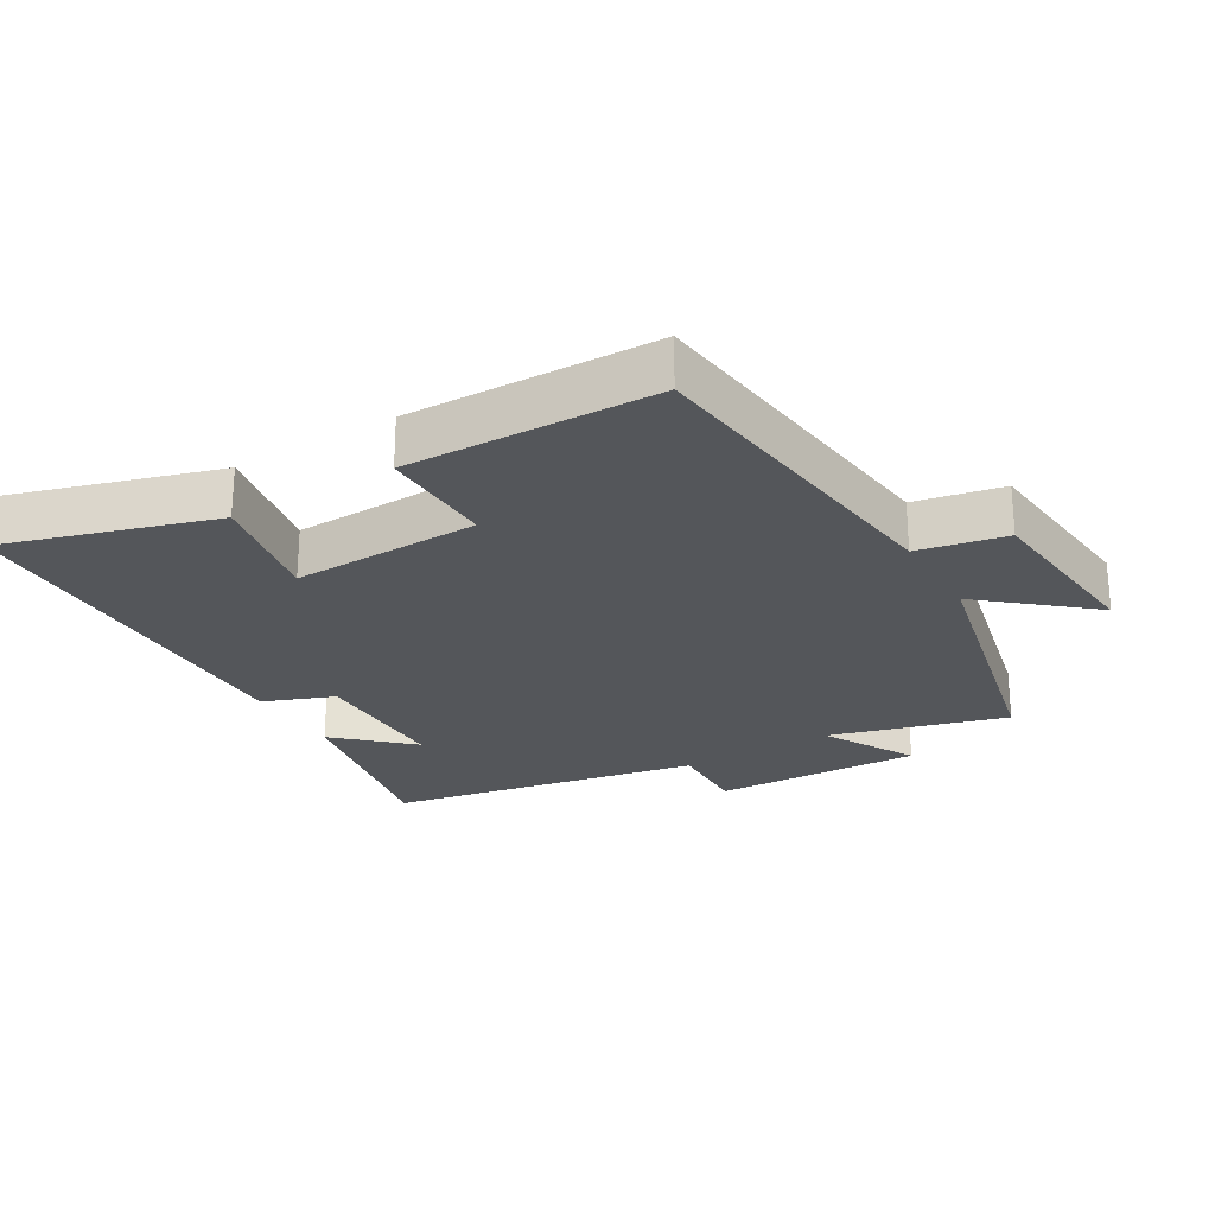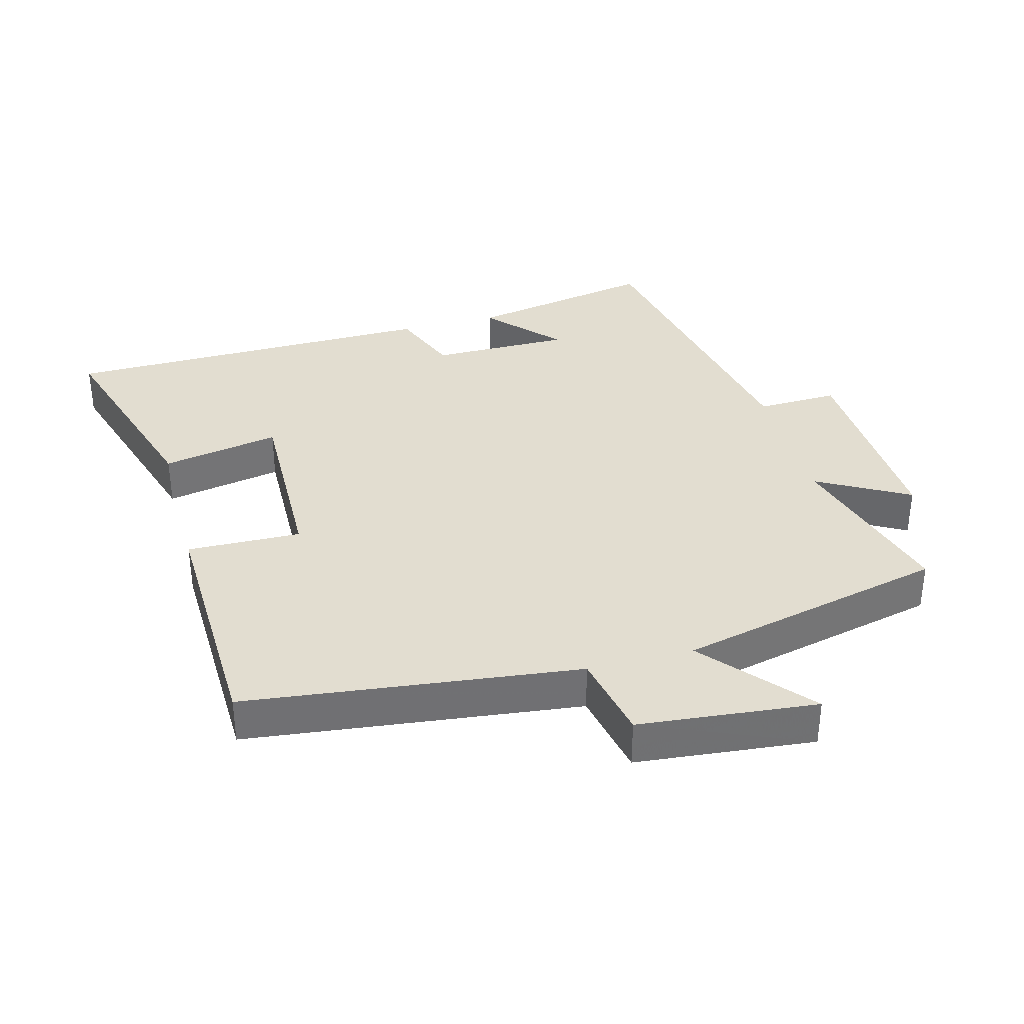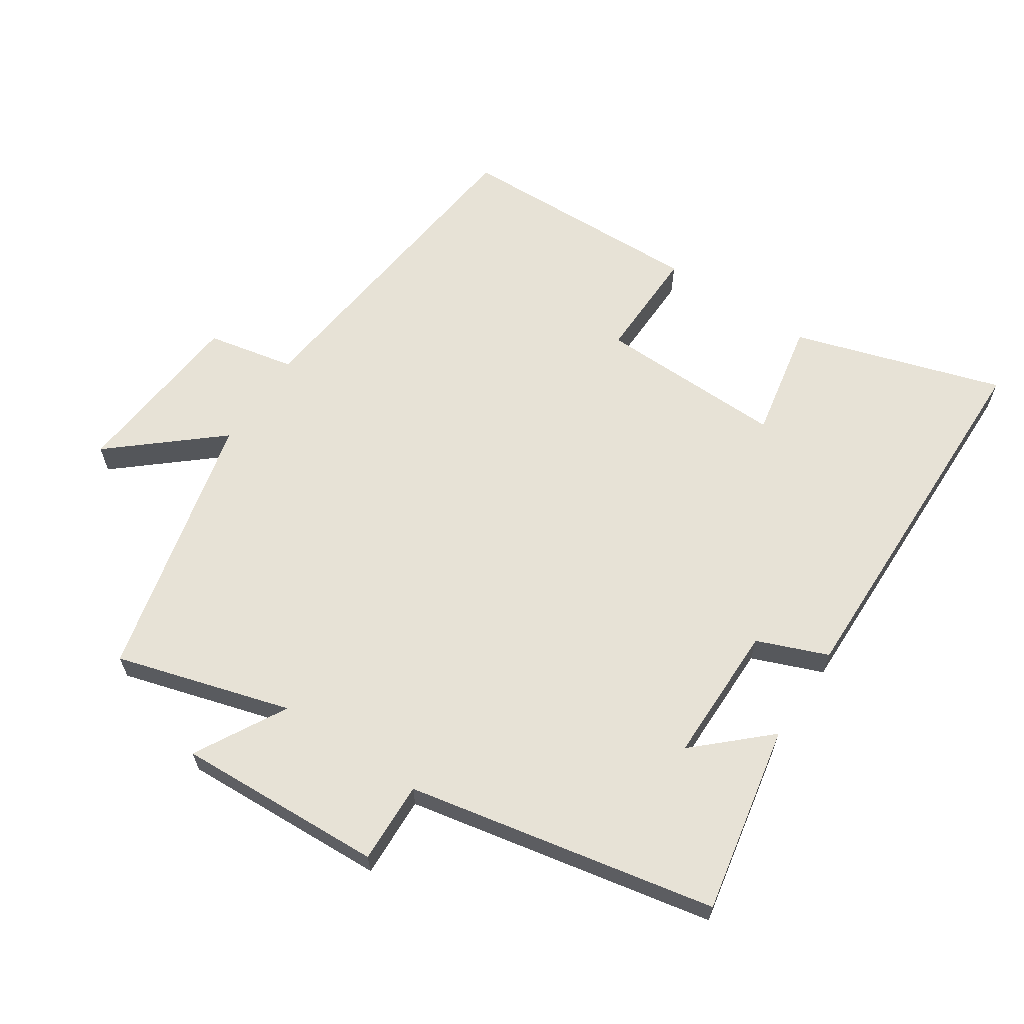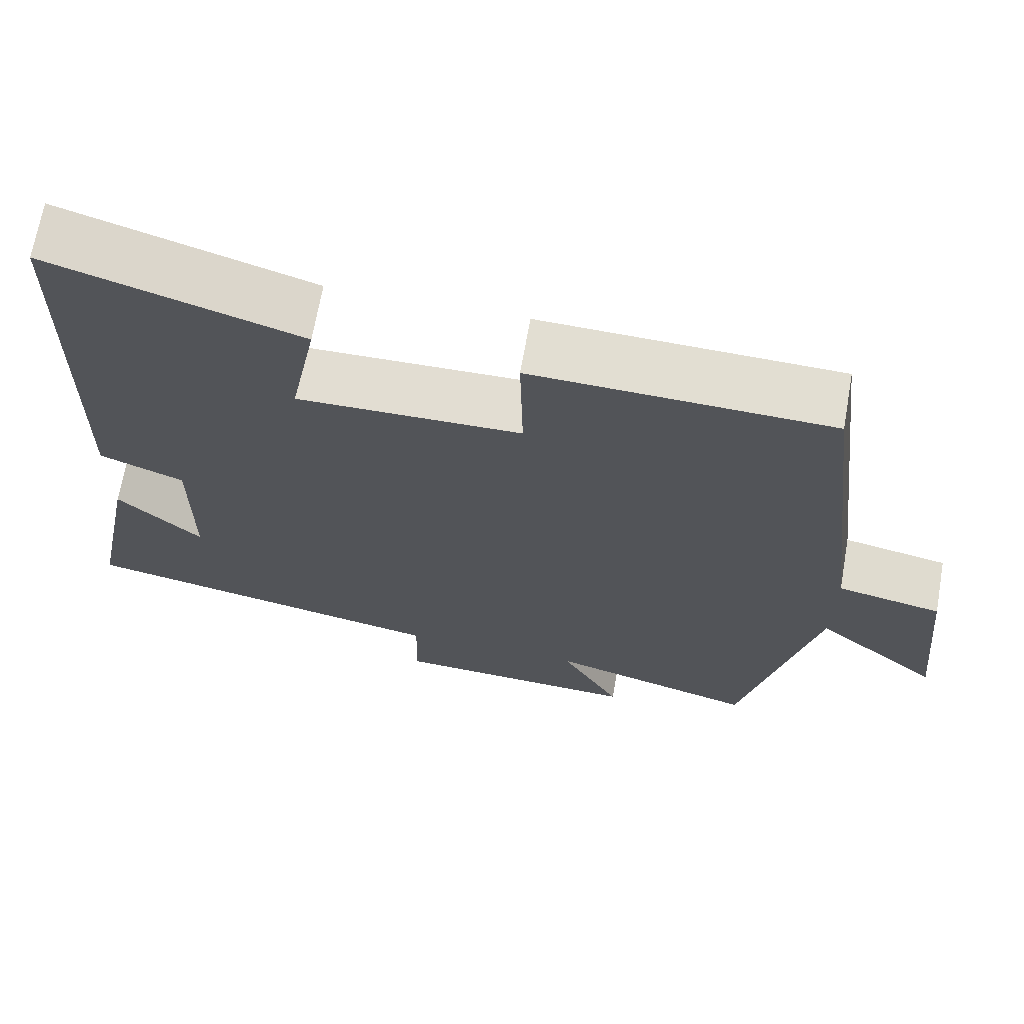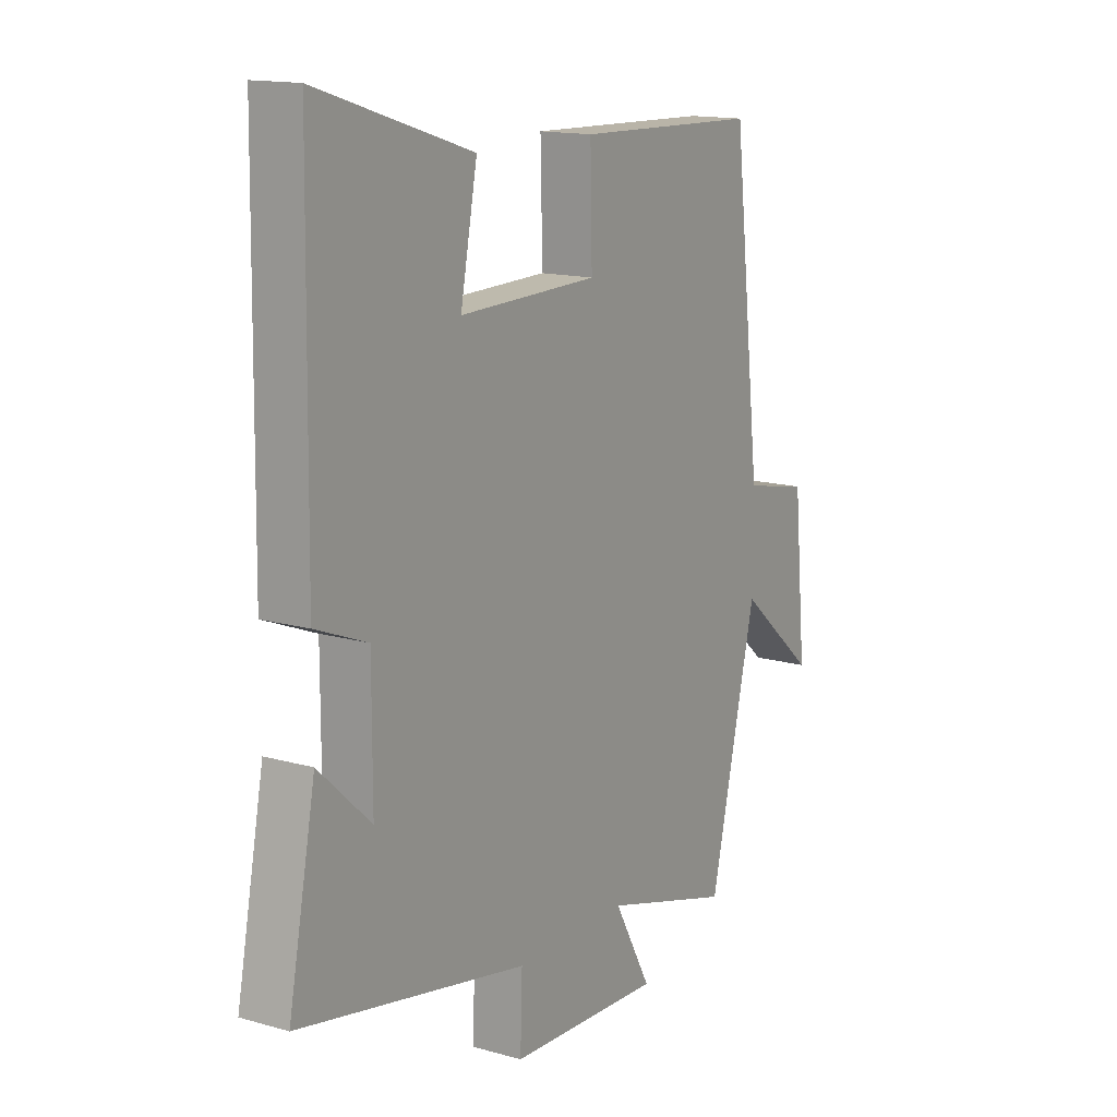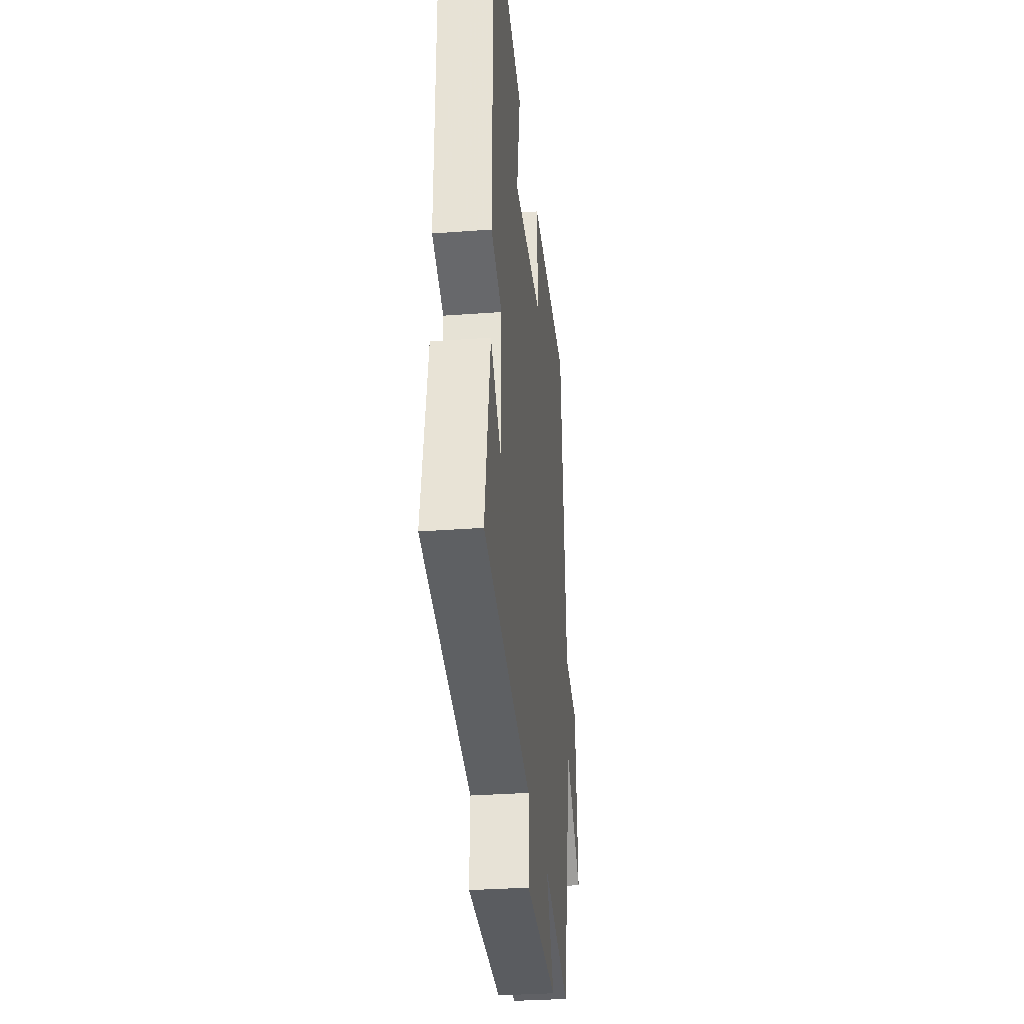
<metadata>
{"format":"obj","ext":"obj","renderer":"f3d","projection":"perspective","resolution":1024,"background":"white","views":[{"elev":-25.6,"azim":30.8,"up":"+Y"},{"elev":35.4,"azim":75.1,"up":"+Y"},{"elev":63.4,"azim":-146.5,"up":"+Y"},{"elev":68.1,"azim":10.0,"up":"+Z"},{"elev":14.5,"azim":-58.2,"up":"+Z"},{"elev":-31.3,"azim":-83.9,"up":"+Z"}]}
</metadata>
<code>
v -0.555 0.07 -0.408
v -0.5 0.07 -0.124
v -0.394 0.07 -0.222
v -0.394 0.07 -0.012
v -0.5 0.07 0.03
v -0.492 0.07 0.598
v -0.177 0.07 0.5
v -0.211 0.07 0.323
v 0.071 0.07 0.329
v 0.067 0.07 0.5
v 0.442 0.07 0.489
v 0.5 0.07 -0.011
v 0.632 0.07 -0.038
v 0.658 0.07 -0.306
v 0.5 0.07 -0.171
v 0.405 0.07 -0.576
v 0.142 0.07 -0.5
v 0.218 0.07 -0.637
v -0.094 0.07 -0.623
v -0.09 0.07 -0.5
v -0.555 0 -0.408
v -0.5 0 -0.124
v -0.394 0 -0.222
v -0.394 0 -0.012
v -0.5 0 0.03
v -0.492 0 0.598
v -0.177 0 0.5
v -0.211 0 0.323
v 0.071 0 0.329
v 0.067 0 0.5
v 0.442 0 0.489
v 0.5 0 -0.011
v 0.632 0 -0.038
v 0.658 0 -0.306
v 0.5 0 -0.171
v 0.405 0 -0.576
v 0.142 0 -0.5
v 0.218 0 -0.637
v -0.094 0 -0.623
v -0.09 0 -0.5
f 17 18 19 20
f 17 20 1
f 15 16 17
f 15 17 1
f 12 13 14 15
f 11 12 15
f 10 11 15
f 9 10 15
f 8 9 15
f 6 7 8
f 5 6 8
f 4 5 8
f 3 4 8 15
f 1 2 3
f 1 3 15
f 40 39 38 37
f 21 40 37
f 37 36 35
f 21 37 35
f 35 34 33 32
f 35 32 31
f 35 31 30
f 35 30 29
f 35 29 28
f 28 27 26
f 28 26 25
f 28 25 24
f 35 28 24 23
f 23 22 21
f 35 23 21
f 1 21 22 2
f 2 22 23 3
f 3 23 24 4
f 4 24 25 5
f 5 25 26 6
f 6 26 27 7
f 7 27 28 8
f 8 28 29 9
f 9 29 30 10
f 10 30 31 11
f 11 31 32 12
f 12 32 33 13
f 13 33 34 14
f 14 34 35 15
f 15 35 36 16
f 16 36 37 17
f 17 37 38 18
f 18 38 39 19
f 19 39 40 20
f 20 40 21 1

</code>
